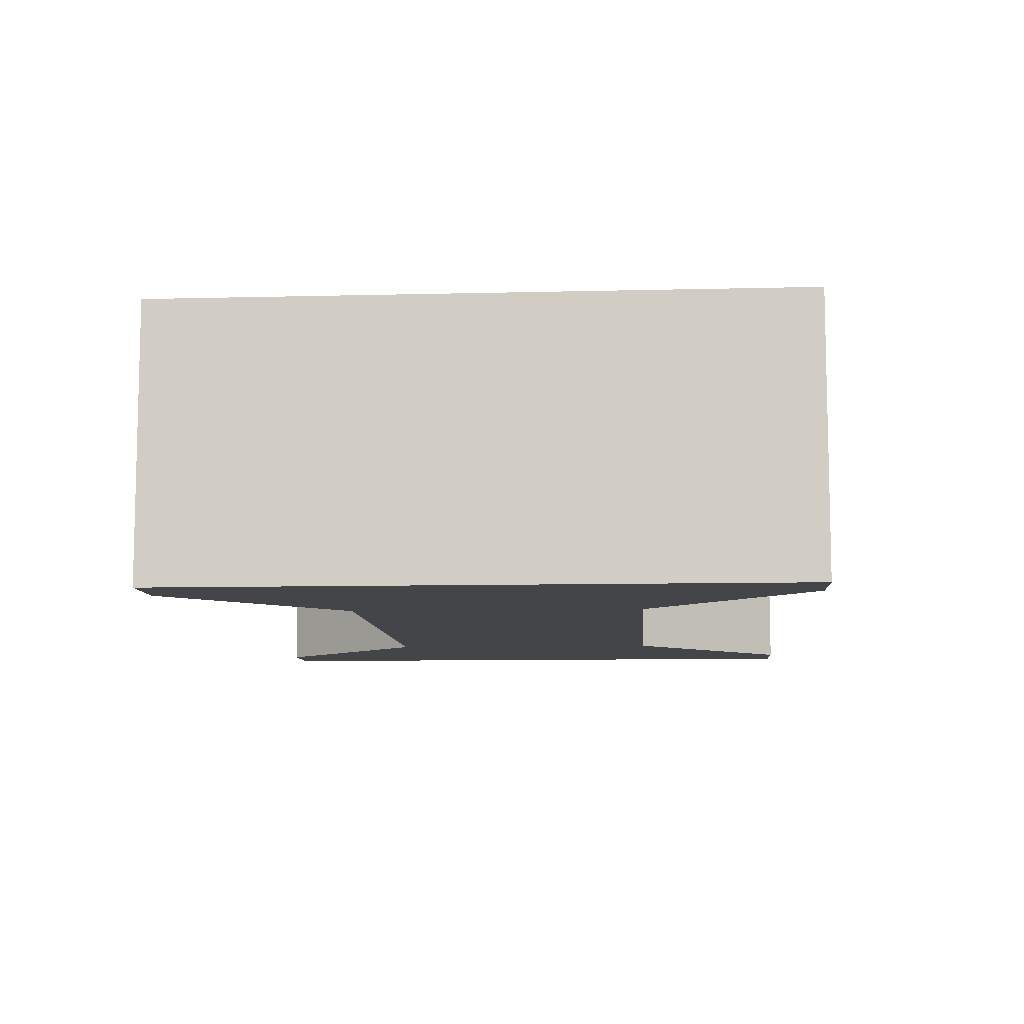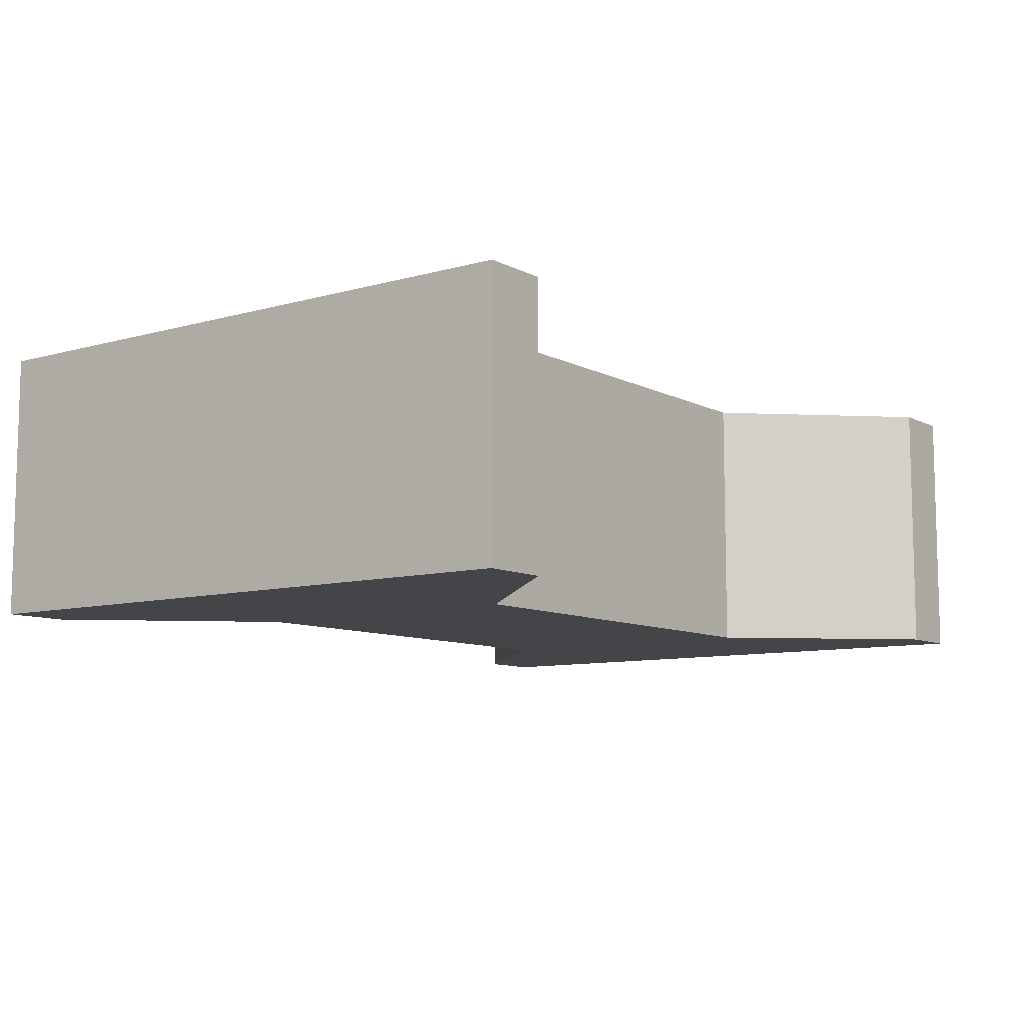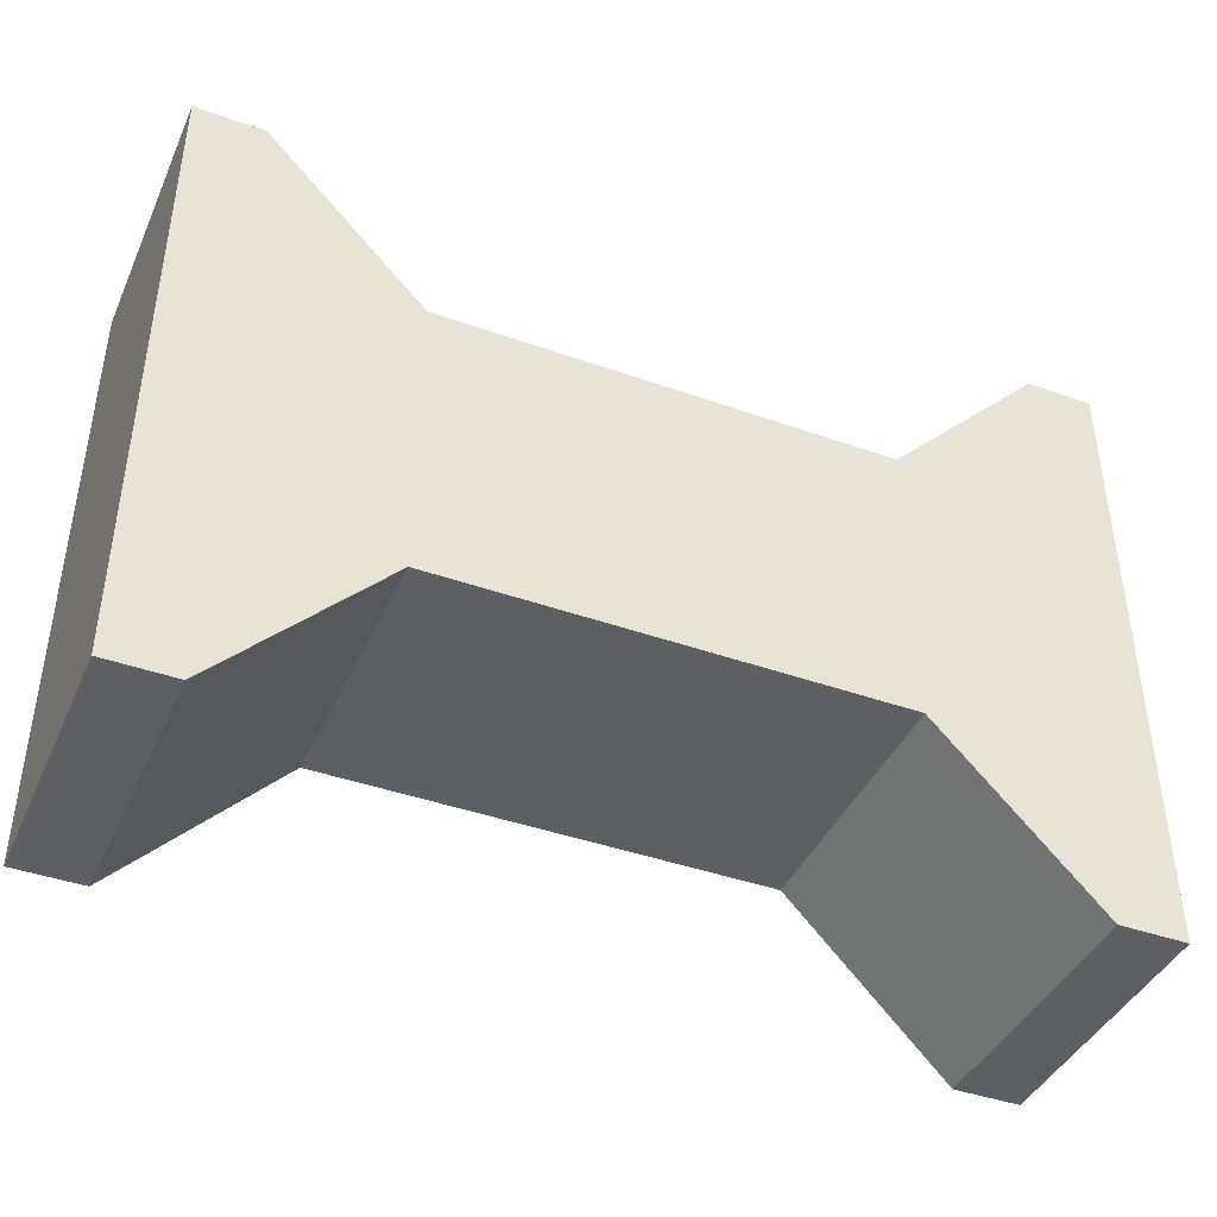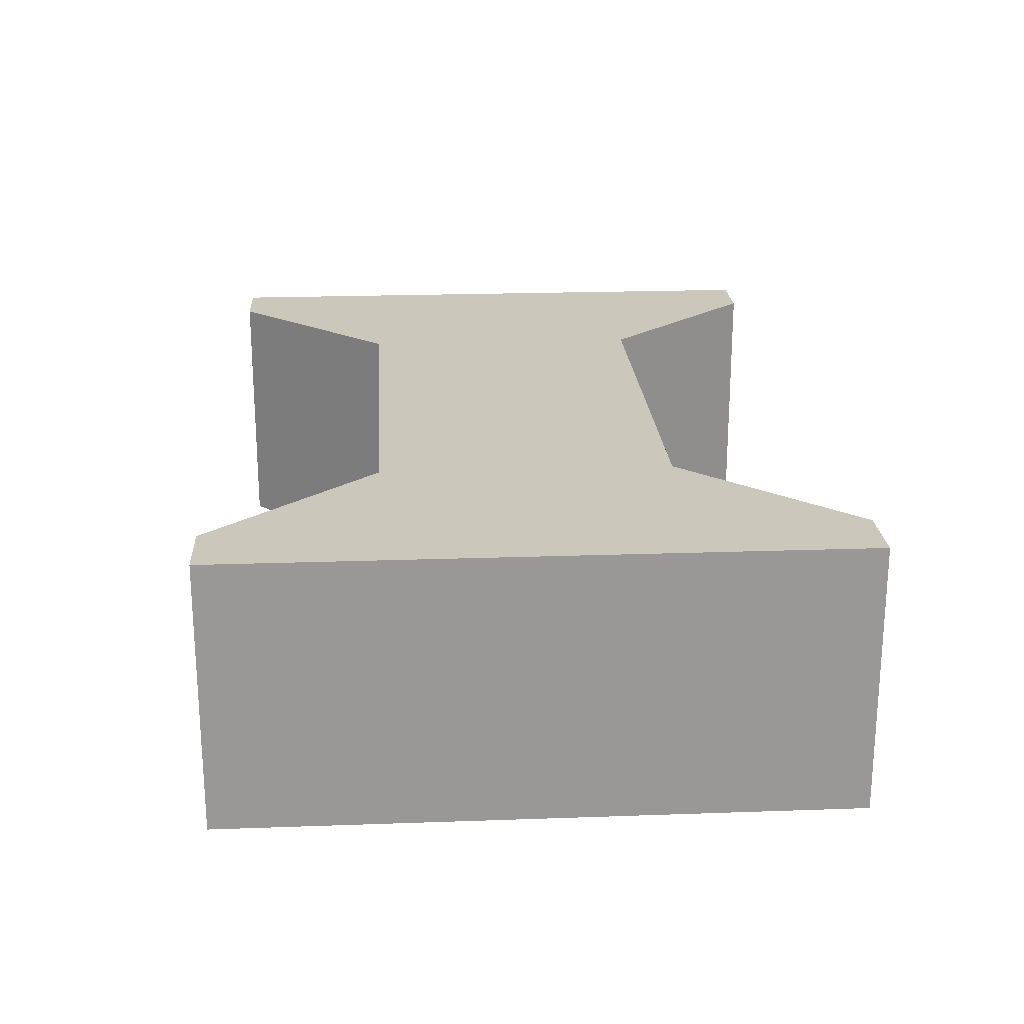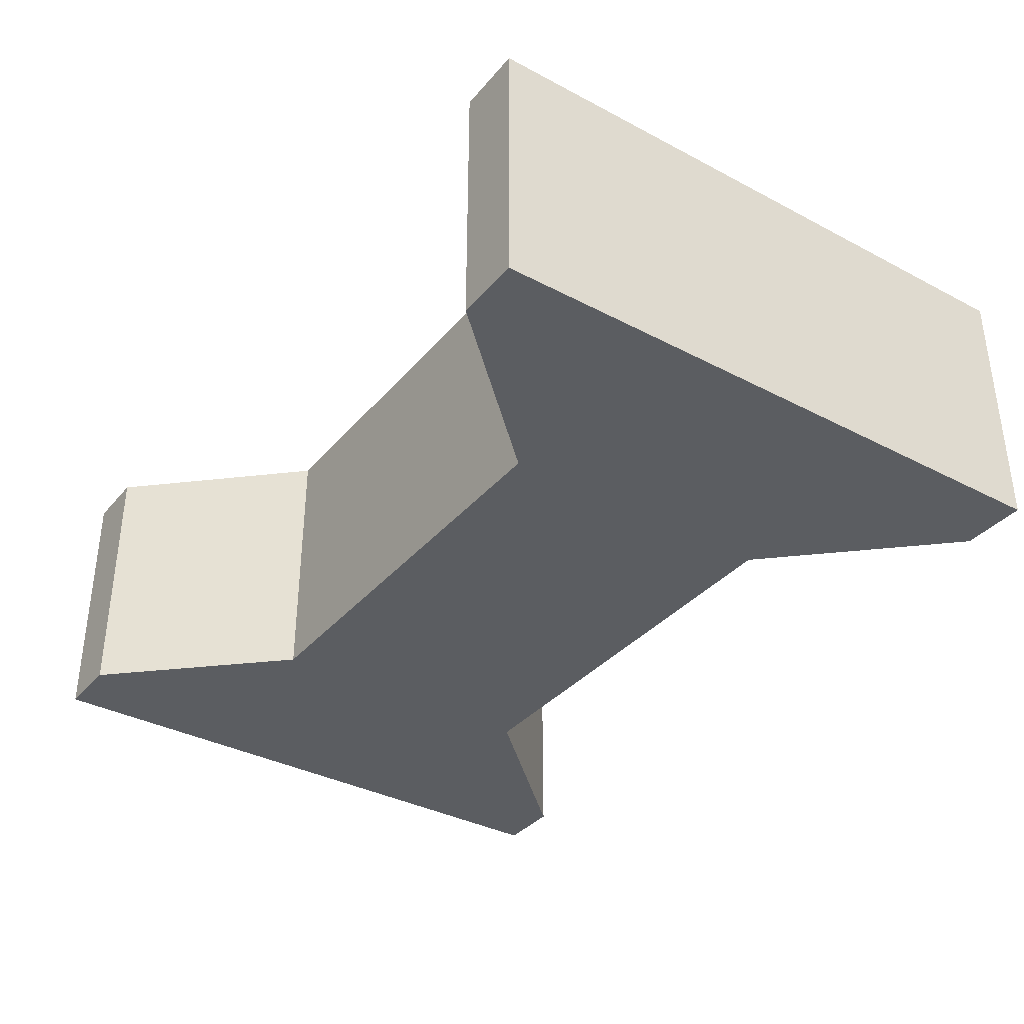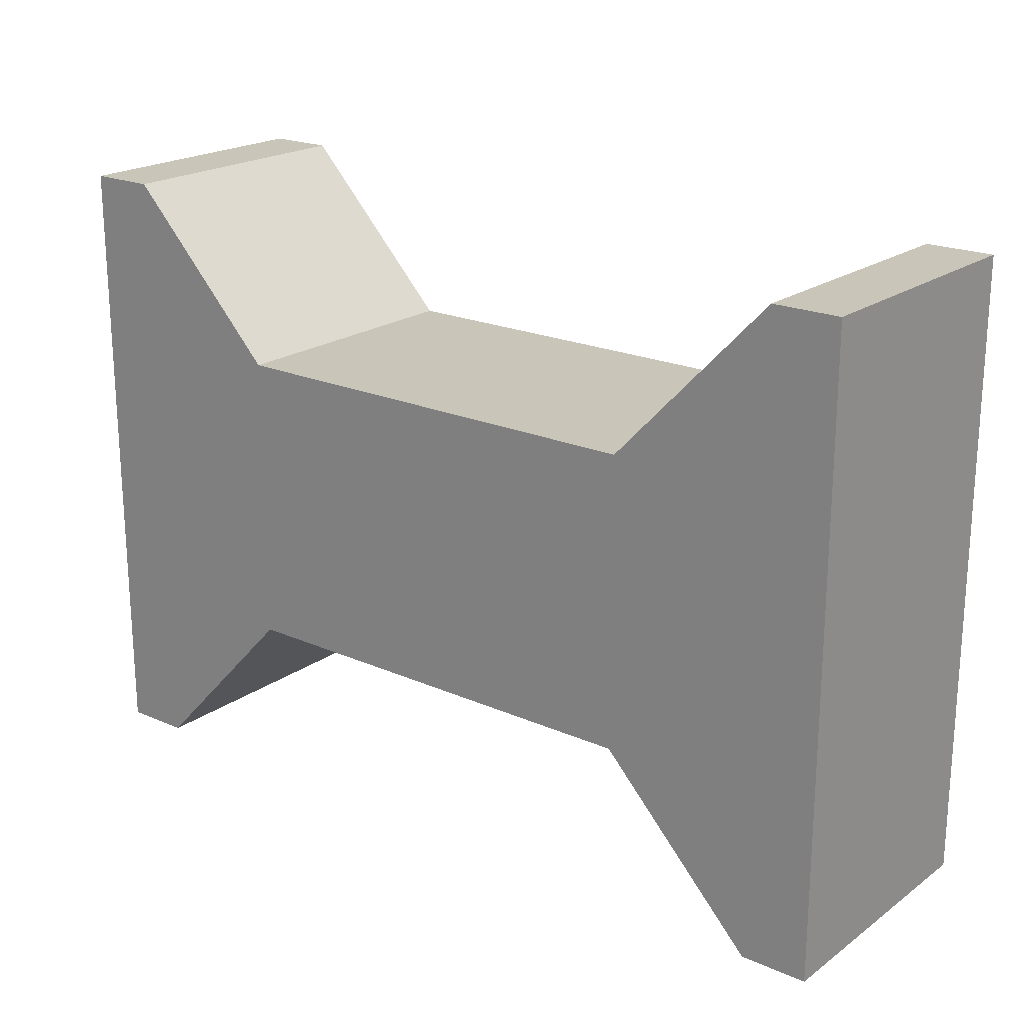
<metadata>
{"format":"obj","ext":"obj","renderer":"f3d","projection":"perspective","resolution":1024,"background":"white","views":[{"elev":-8.7,"azim":-86.1,"up":"+Y"},{"elev":-9.0,"azim":126.8,"up":"+Y"},{"elev":-42.0,"azim":156.9,"up":"+Z"},{"elev":21.6,"azim":-93.6,"up":"+Y"},{"elev":-35.8,"azim":-124.7,"up":"+Y"},{"elev":20.7,"azim":-141.5,"up":"+Z"}]}
</metadata>
<code>
v 0 0 -8.89
v 0 0 0
v 0 3.81 0
v 0 3.81 -8.89
v 0.9525 0 -8.89
v 0 0 -8.89
v 0 3.81 -8.89
v 0.9525 3.81 -8.89
v 3.175 0 -6.534
v 0.9525 0 -8.89
v 0.9525 3.81 -8.89
v 3.175 3.81 -6.534
v 9.525 0 -6.534
v 3.175 0 -6.534
v 3.175 3.81 -6.534
v 9.525 3.81 -6.534
v 11.75 0 -8.89
v 9.525 0 -6.534
v 9.525 3.81 -6.534
v 11.75 3.81 -8.89
v 12.7 0 -8.89
v 11.75 0 -8.89
v 11.75 3.81 -8.89
v 12.7 3.81 -8.89
v 12.7 0 -1.471e-15
v 12.7 0 -8.89
v 12.7 3.81 -8.89
v 12.7 3.81 -1.471e-15
v 11.75 0 -1.36e-15
v 12.7 0 -1.471e-15
v 12.7 3.81 -1.471e-15
v 11.75 3.81 -1.36e-15
v 9.525 0 -2.356
v 11.75 0 -1.36e-15
v 11.75 3.81 -1.36e-15
v 9.525 3.81 -2.356
v 3.175 0 -2.356
v 9.525 0 -2.356
v 9.525 3.81 -2.356
v 3.175 3.81 -2.356
v 0.9525 0 -5.832e-17
v 3.175 0 -2.356
v 3.175 3.81 -2.356
v 0.9525 3.81 -5.832e-17
v 0 0 0
v 0.9525 0 -5.832e-17
v 0.9525 3.81 -5.832e-17
v 0 3.81 0
v 0 3.81 0
v 0.9525 3.81 -5.832e-17
v 3.175 3.81 -2.356
v 9.525 3.81 -2.356
v 11.75 3.81 -1.36e-15
v 12.7 3.81 -1.471e-15
v 12.7 3.81 -8.89
v 11.75 3.81 -8.89
v 9.525 3.81 -6.534
v 3.175 3.81 -6.534
v 0.9525 3.81 -8.89
v 0 3.81 -8.89
v 0.9525 0 -5.832e-17
v 0 0 0
v 0 0 -8.89
v 0.9525 0 -8.89
v 3.175 0 -6.534
v 9.525 0 -6.534
v 11.75 0 -8.89
v 12.7 0 -8.89
v 12.7 0 -1.471e-15
v 11.75 0 -1.36e-15
v 9.525 0 -2.356
v 3.175 0 -2.356
g 638ffb12-e2ee-11ea-8ade-54bf646e7e1f
f 1 2 4
f 4 2 3
g 6390e564-e2ee-11ea-b991-54bf646e7e1f
f 5 6 8
f 8 6 7
g 63937d74-e2ee-11ea-8f5d-54bf646e7e1f
f 9 10 12
f 12 10 11
g 6394b5f8-e2ee-11ea-8388-54bf646e7e1f
f 13 14 16
f 16 14 15
g 6395a052-e2ee-11ea-ab06-54bf646e7e1f
f 17 18 20
f 20 18 19
g 6396b1d2-e2ee-11ea-a291-54bf646e7e1f
f 21 22 24
f 24 22 23
g 63979c2e-e2ee-11ea-8eef-54bf646e7e1f
f 25 26 28
f 28 26 27
g 6398ad9c-e2ee-11ea-9224-54bf646e7e1f
f 29 30 32
f 32 30 31
g 6399bf06-e2ee-11ea-99a2-54bf646e7e1f
f 33 34 36
f 36 34 35
g 639ad07a-e2ee-11ea-8495-54bf646e7e1f
f 37 38 40
f 40 38 39
g 639bbae4-e2ee-11ea-a5d1-54bf646e7e1f
f 41 42 44
f 44 42 43
g 639ccc40-e2ee-11ea-8737-54bf646e7e1f
f 45 46 48
f 48 46 47
g 639dddb6-e2ee-11ea-8101-54bf646e7e1f
f 50 51 49
f 49 51 58
f 49 58 60
f 60 58 59
f 58 51 57
f 57 51 52
f 57 52 55
f 55 52 54
f 54 52 53
f 55 56 57
g 639eef26-e2ee-11ea-aa81-54bf646e7e1f
f 61 62 72
f 72 62 65
f 72 65 66
f 62 63 65
f 65 63 64
f 67 68 66
f 66 68 69
f 66 69 71
f 71 69 70
f 71 72 66

</code>
